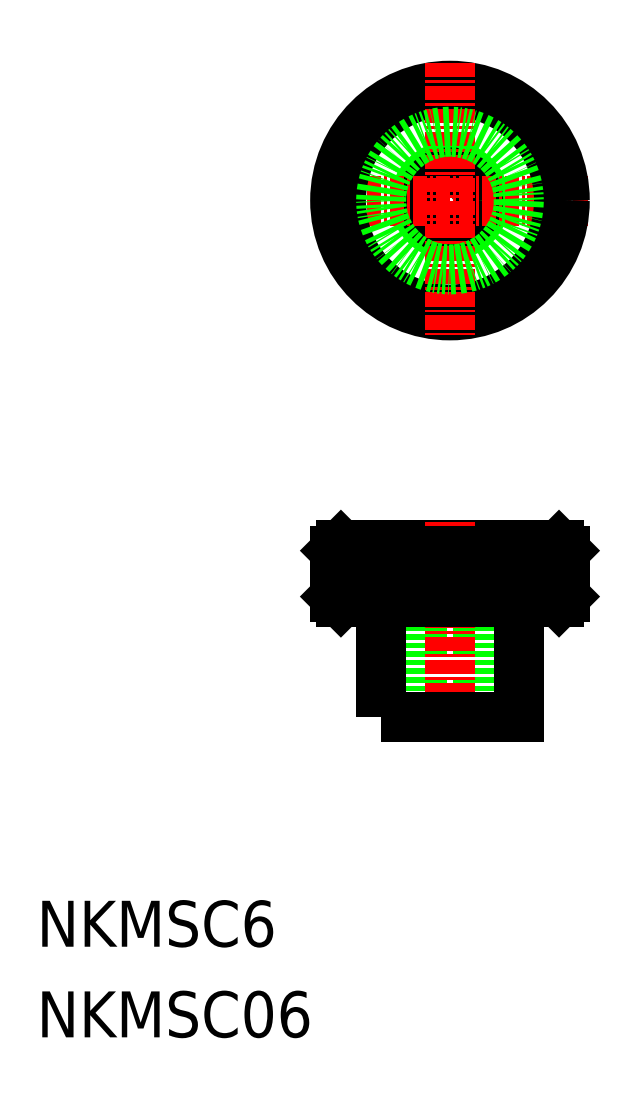
<metadata>
{"format":"dxf","ext":"dxf","renderer":"ezdxf+matplotlib","layout":"modelspace","background":"white","min_lineweight":24,"dpi":150}
</metadata>
<code>
0
SECTION
2
ENTITIES
0
LINE
8
0
10
-1.225e+04
20
-417.5
30
0
11
-1.225e+04
21
-402.5
31
0
0
LINE
8
0
10
-1.225e+04
20
-417.5
30
0
11
-1.225e+04
21
-402.5
31
0
0
LINE
8
0
10
-1.225e+04
20
-417.5
30
0
11
-1.225e+04
21
-402.5
31
0
0
LINE
8
0
10
-1.225e+04
20
-417.5
30
0
11
-1.225e+04
21
-402.5
31
0
0
TEXT
8
0
10
-1.228e+04
20
-437.5
30
0
40
4
1
NKMSC6
0
TEXT
8
0
10
-1.228e+04
20
-445.4
30
0
40
4
1
NKMSC06
0
CIRCLE
8
0
10
-1.225e+04
20
-372.5
30
0
40
3
0
CIRCLE
8
0
10
-1.225e+04
20
-372.5
30
0
40
2.458
0
LINE
8
0
10
-1.225e+04
20
-407
30
0
11
-1.225e+04
21
-403
31
0
0
LINE
8
0
10
-1.225e+04
20
-407
30
0
11
-1.225e+04
21
-407
31
0
0
LINE
8
CENTER
10
-1.224e+04
20
-372.5
30
0
11
-1.226e+04
21
-372.5
31
0
0
LINE
8
0
10
-1.226e+04
20
-402.5
30
0
11
-1.224e+04
21
-402.5
31
0
0
LINE
8
0
10
-1.224e+04
20
-407.5
30
0
11
-1.226e+04
21
-407.5
31
0
0
LINE
8
0
10
-1.226e+04
20
-403
30
0
11
-1.224e+04
21
-403
31
0
0
LINE
8
0
10
-1.226e+04
20
-407
30
0
11
-1.224e+04
21
-407
31
0
0
CIRCLE
8
0
10
-1.225e+04
20
-372.5
30
0
40
10
0
CIRCLE
8
0
10
-1.225e+04
20
-372.5
30
0
40
9.5
0
LINE
8
CENTER
10
-1.225e+04
20
-400.5
30
0
11
-1.225e+04
21
-419.5
31
0
0
LINE
8
0
10
-1.226e+04
20
-402.5
30
0
11
-1.226e+04
21
-403
31
0
0
LINE
8
0
10
-1.226e+04
20
-407
30
0
11
-1.226e+04
21
-407.5
31
0
0
LINE
8
0
10
-1.226e+04
20
-407
30
0
11
-1.226e+04
21
-403
31
0
0
LINE
8
0
10
-1.226e+04
20
-407
30
0
11
-1.226e+04
21
-403
31
0
0
LINE
8
0
10
-1.226e+04
20
-407
30
0
11
-1.226e+04
21
-403
31
0
0
LINE
8
0
10
-1.225e+04
20
-407
30
0
11
-1.225e+04
21
-403
31
0
0
LINE
8
0
10
-1.225e+04
20
-407
30
0
11
-1.225e+04
21
-403
31
0
0
LINE
8
0
10
-1.226e+04
20
-407
30
0
11
-1.226e+04
21
-403
31
0
0
LINE
8
0
10
-1.225e+04
20
-407
30
0
11
-1.225e+04
21
-403
31
0
0
LINE
8
0
10
-1.225e+04
20
-407
30
0
11
-1.225e+04
21
-403
31
0
0
LINE
8
0
10
-1.225e+04
20
-407
30
0
11
-1.225e+04
21
-403
31
0
0
LINE
8
0
10
-1.225e+04
20
-407
30
0
11
-1.225e+04
21
-403
31
0
0
LINE
8
0
10
-1.225e+04
20
-407
30
0
11
-1.225e+04
21
-403
31
0
0
LINE
8
0
10
-1.225e+04
20
-407
30
0
11
-1.225e+04
21
-403
31
0
0
LINE
8
0
10
-1.225e+04
20
-407
30
0
11
-1.225e+04
21
-403
31
0
0
LINE
8
0
10
-1.224e+04
20
-407
30
0
11
-1.224e+04
21
-403
31
0
0
LINE
8
CENTER
10
-1.225e+04
20
-360.5
30
0
11
-1.225e+04
21
-384.5
31
0
0
LINE
8
0
10
-1.224e+04
20
-407
30
0
11
-1.224e+04
21
-403
31
0
0
LINE
8
0
10
-1.224e+04
20
-407
30
0
11
-1.224e+04
21
-403
31
0
0
LINE
8
0
10
-1.224e+04
20
-407
30
0
11
-1.224e+04
21
-403
31
0
0
LINE
8
0
10
-1.224e+04
20
-402.5
30
0
11
-1.224e+04
21
-403
31
0
0
LINE
8
0
10
-1.224e+04
20
-407.5
30
0
11
-1.224e+04
21
-407
31
0
0
LINE
8
0
10
-1.224e+04
20
-407
30
0
11
-1.224e+04
21
-403
31
0
0
LINE
8
0
10
-1.224e+04
20
-407
30
0
11
-1.224e+04
21
-403
31
0
0
LINE
8
0
10
-1.224e+04
20
-407
30
0
11
-1.224e+04
21
-403
31
0
0
POLYLINE
8
0
66
     1
10
0
20
0
30
0
70
     1
0
VERTEX
8
0
10
-1.225e+04
20
-417.5
30
0
0
VERTEX
8
0
10
-1.224e+04
20
-417.5
30
0
0
VERTEX
8
0
10
-1.224e+04
20
-407.5
30
0
0
VERTEX
8
0
10
-1.225e+04
20
-407.5
30
0
0
SEQEND
8
0
0
CIRCLE
8
0
10
-1.225e+04
20
-372.5
30
0
40
6
0
ENDSEC
0
EOF

</code>
